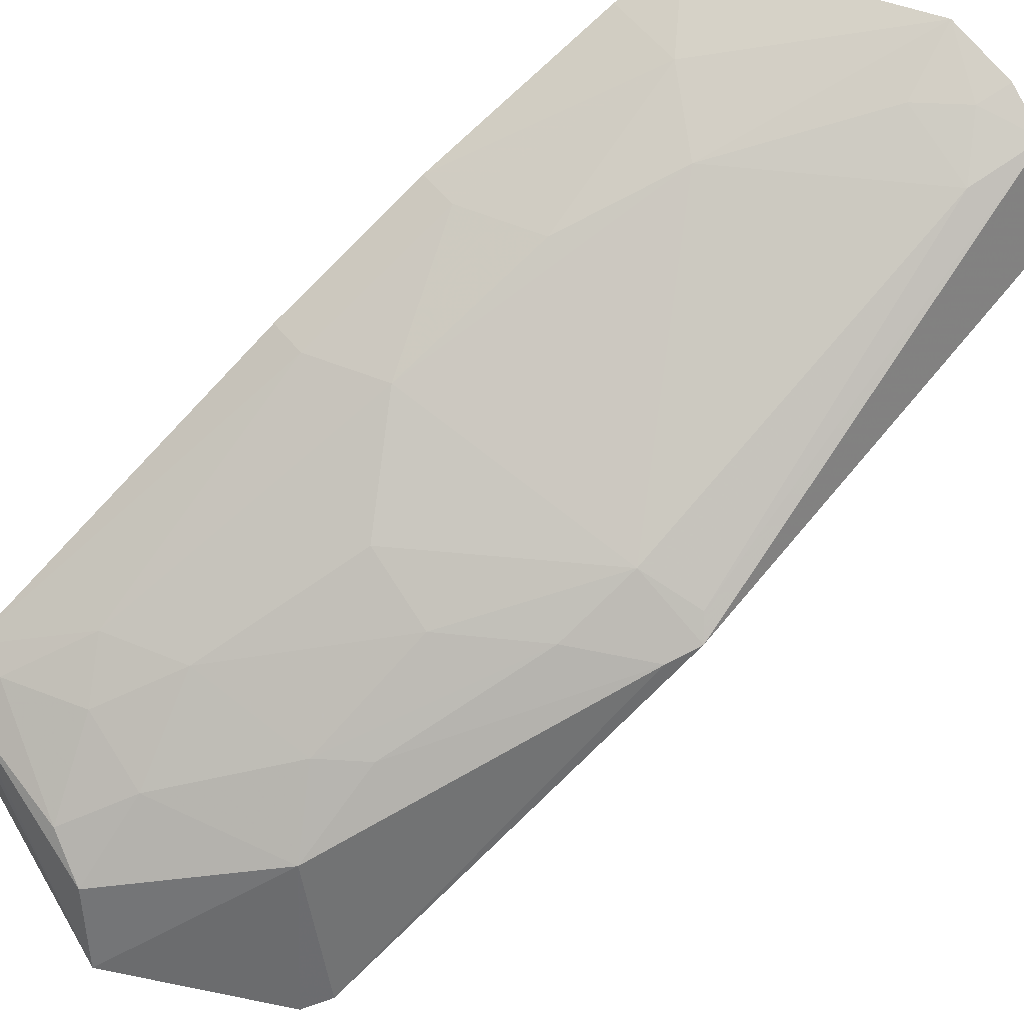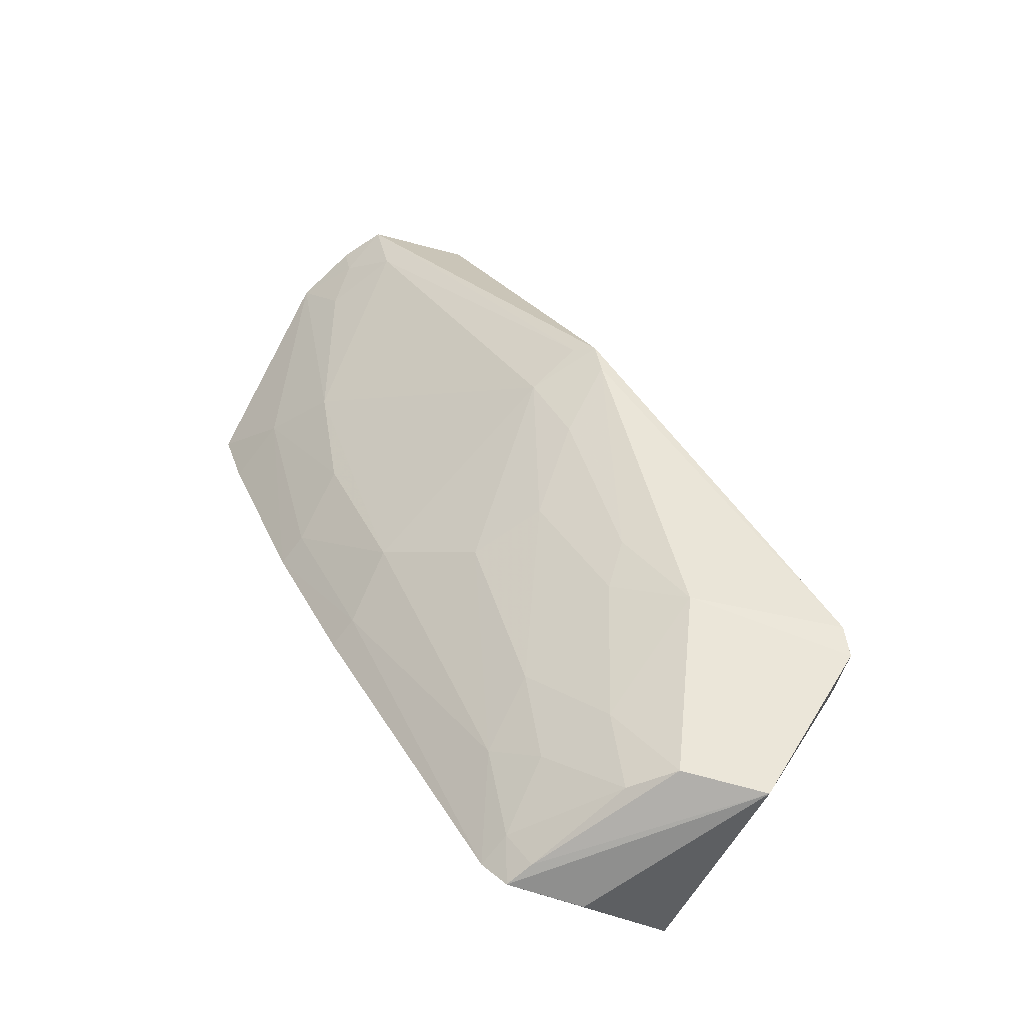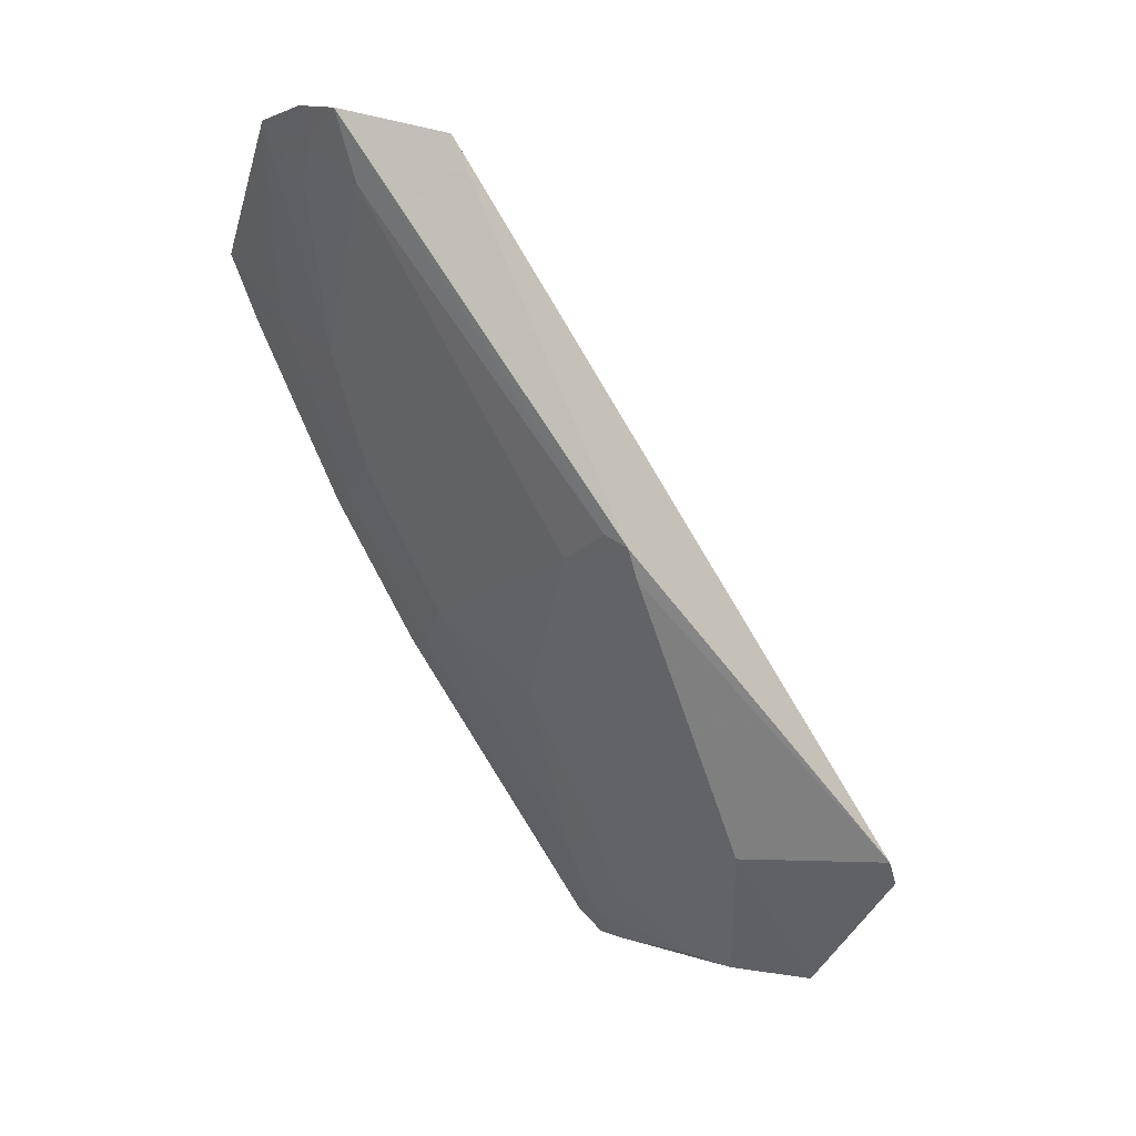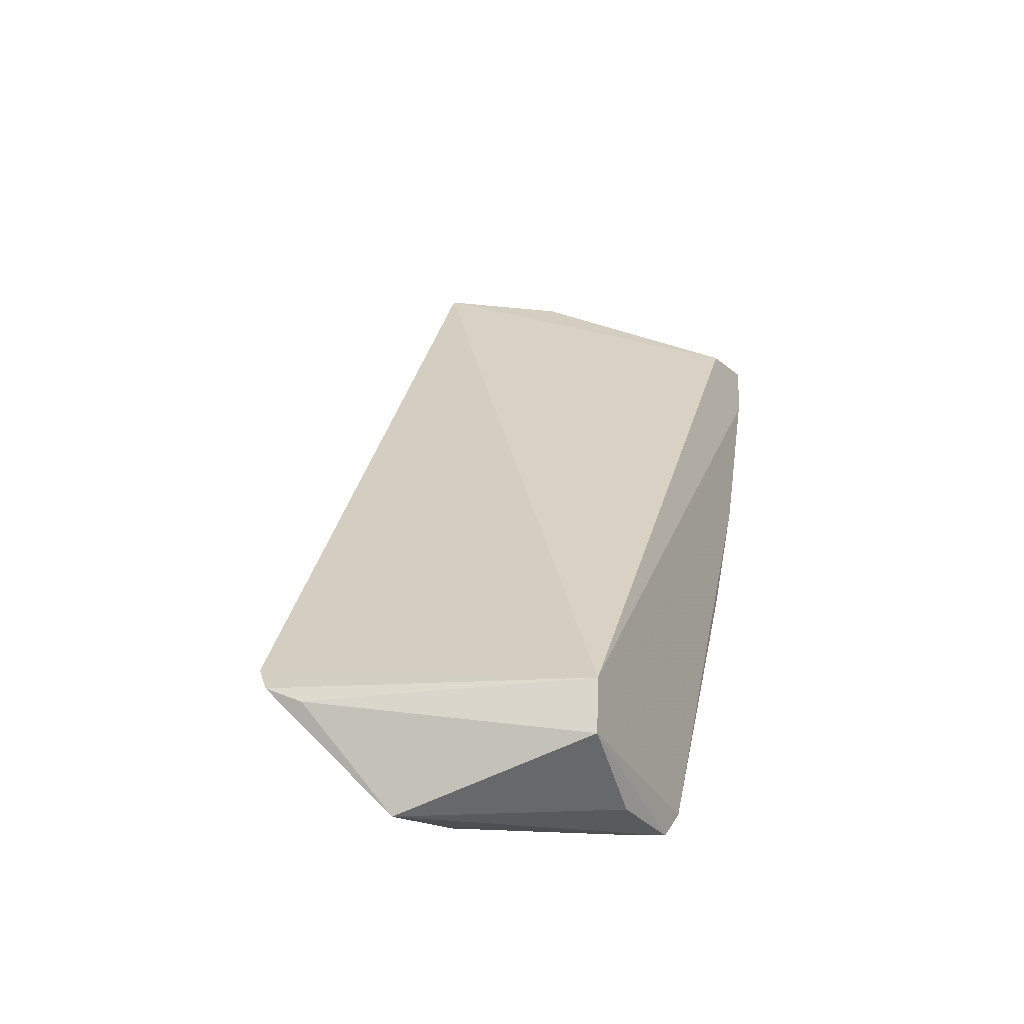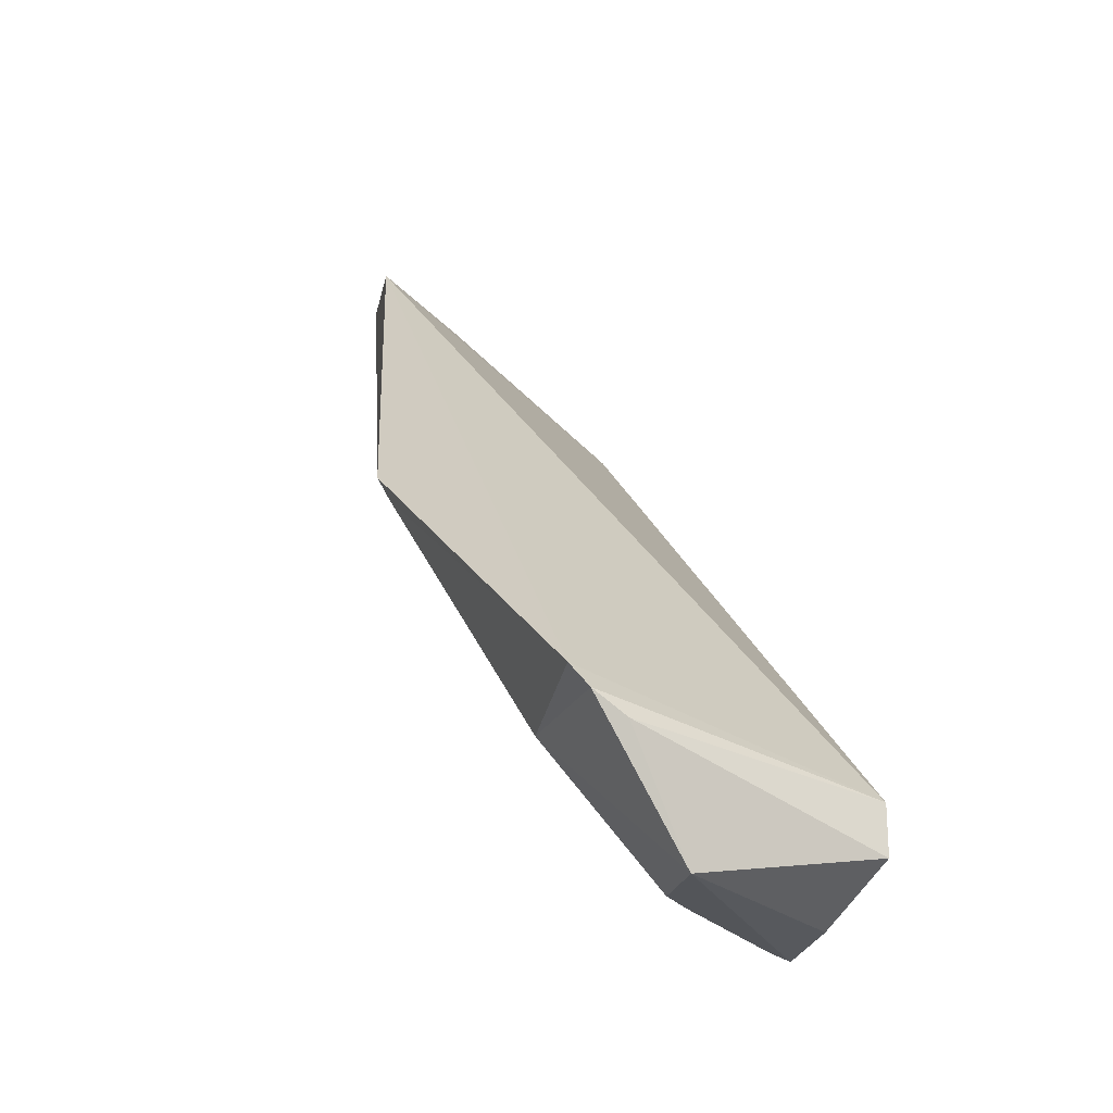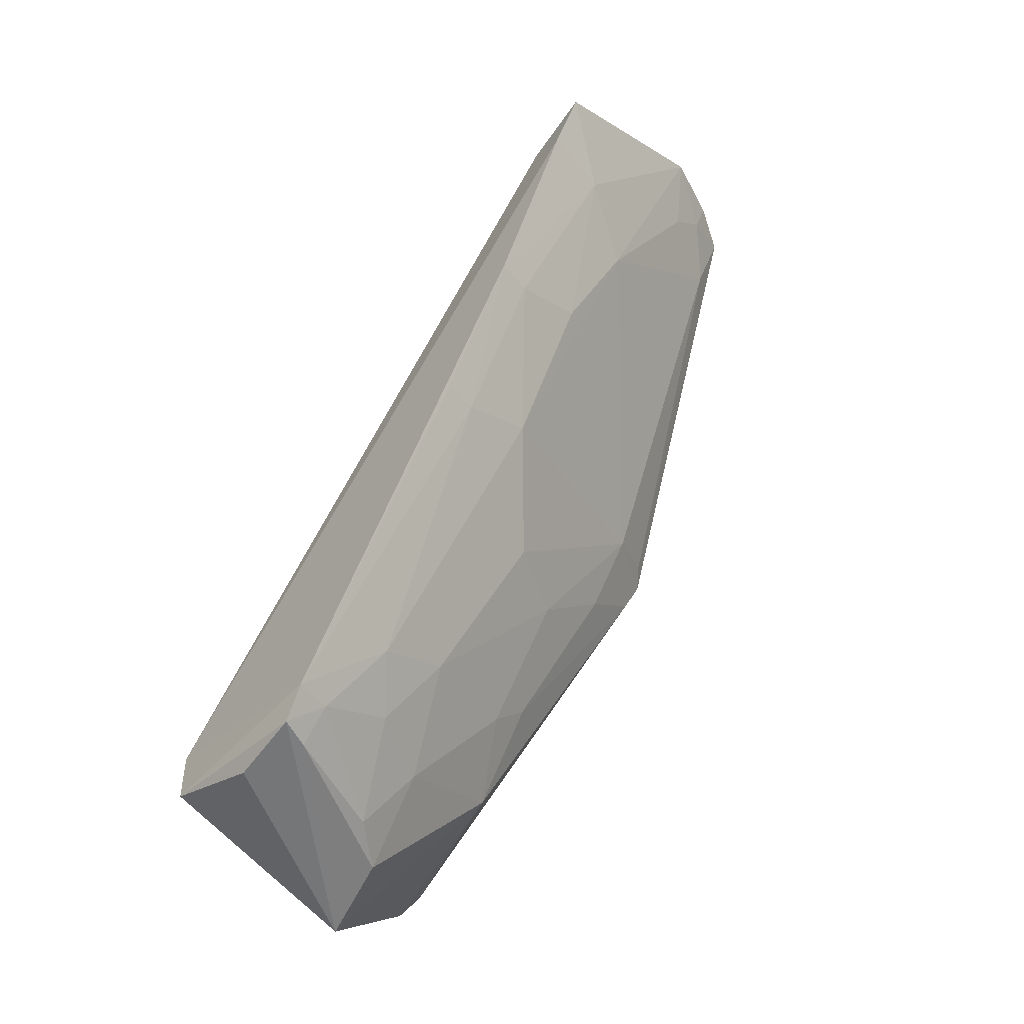
<metadata>
{"format":"obj","ext":"obj","renderer":"f3d","projection":"perspective","resolution":1024,"background":"white","views":[{"elev":50.7,"azim":-126.7,"up":"+Y"},{"elev":-69.7,"azim":-117.9,"up":"+Z"},{"elev":6.2,"azim":-106.6,"up":"+Z"},{"elev":-28.4,"azim":21.8,"up":"+Z"},{"elev":-30.2,"azim":-27.2,"up":"+Z"},{"elev":-55.6,"azim":136.4,"up":"+Z"}]}
</metadata>
<code>
v -0.01419 0.03989 0.03465
v -0.007034 0.03715 0.02932
v -0.006337 0.02524 0.001755
v -0.01459 0.01774 0.0002948
v -0.01972 0.03405 0.03386
v -0.00673 0.01756 0.004293
v -0.022 0.02817 0.01917
v -0.006524 0.03901 0.02737
v -0.01524 0.03628 0.0336
v -0.00705 0.02128 0.0007399
v -0.01965 0.01661 0.006287
v -0.01062 0.03244 0.01559
v -0.01368 0.02091 0.0007778
v -0.01856 0.03803 0.03477
v -0.00671 0.04006 0.02999
v -0.01678 0.03896 0.03498
v -0.006794 0.01756 0.002219
v -0.006444 0.03265 0.01396
v -0.01216 0.03704 0.02612
v -0.01794 0.02237 0.006434
v -0.006582 0.02429 0.000686
v -0.01198 0.02635 0.00662
v -0.01764 0.01621 0.004565
v -0.007852 0.03548 0.02002
v -0.006436 0.03574 0.01988
v -0.007807 0.0324 0.01407
v -0.009339 0.03851 0.0276
v -0.01518 0.0385 0.03214
v -0.01937 0.02978 0.01856
v -0.02162 0.0277 0.01796
v -0.01909 0.0161 0.005278
v -0.007754 0.02386 0.0007073
v -0.009175 0.02647 0.005011
v -0.01333 0.02348 0.003582
v -0.01075 0.03541 0.02158
v -0.01658 0.03857 0.03371
v -0.01816 0.03715 0.03213
v -0.01352 0.02946 0.01262
v -0.01922 0.02805 0.01563
v -0.007776 0.02494 0.001953
v -0.02139 0.02888 0.01963
v -0.01769 0.02502 0.009683
v -0.01636 0.02797 0.0127
v -0.01202 0.02224 0.001035
v -0.01057 0.02493 0.003575
v -0.0163 0.02491 0.008163
f 6 2 5
f 8 2 6
f 9 5 2
f 9 2 1
f 11 6 5
f 11 5 7
f 14 7 5
f 15 1 2
f 15 2 8
f 16 9 1
f 16 5 9
f 16 14 5
f 17 4 10
f 17 3 6
f 20 13 4
f 21 10 4
f 21 17 10
f 21 3 17
f 23 4 17
f 23 17 6
f 25 3 18
f 25 8 6
f 25 6 3
f 26 18 3
f 26 12 24
f 26 25 18
f 26 24 25
f 27 15 8
f 27 25 24
f 27 8 25
f 27 19 1
f 27 1 15
f 28 1 19
f 29 19 12
f 30 20 11
f 30 11 7
f 30 7 29
f 31 20 4
f 31 11 20
f 31 4 23
f 31 23 6
f 31 6 11
f 32 21 4
f 32 4 13
f 33 26 3
f 33 12 26
f 34 13 20
f 35 24 12
f 35 12 19
f 35 27 24
f 35 19 27
f 36 16 1
f 36 1 28
f 36 14 16
f 37 14 36
f 37 19 29
f 37 36 28
f 37 28 19
f 38 29 12
f 38 33 22
f 38 12 33
f 39 30 29
f 40 3 21
f 40 21 32
f 40 33 3
f 41 37 29
f 41 29 7
f 41 7 14
f 41 14 37
f 42 20 30
f 42 30 39
f 43 39 29
f 43 29 38
f 43 38 22
f 44 40 32
f 44 32 13
f 44 13 34
f 45 34 22
f 45 22 33
f 45 33 40
f 45 44 34
f 45 40 44
f 46 34 20
f 46 20 42
f 46 42 39
f 46 39 43
f 46 43 22
f 46 22 34

</code>
